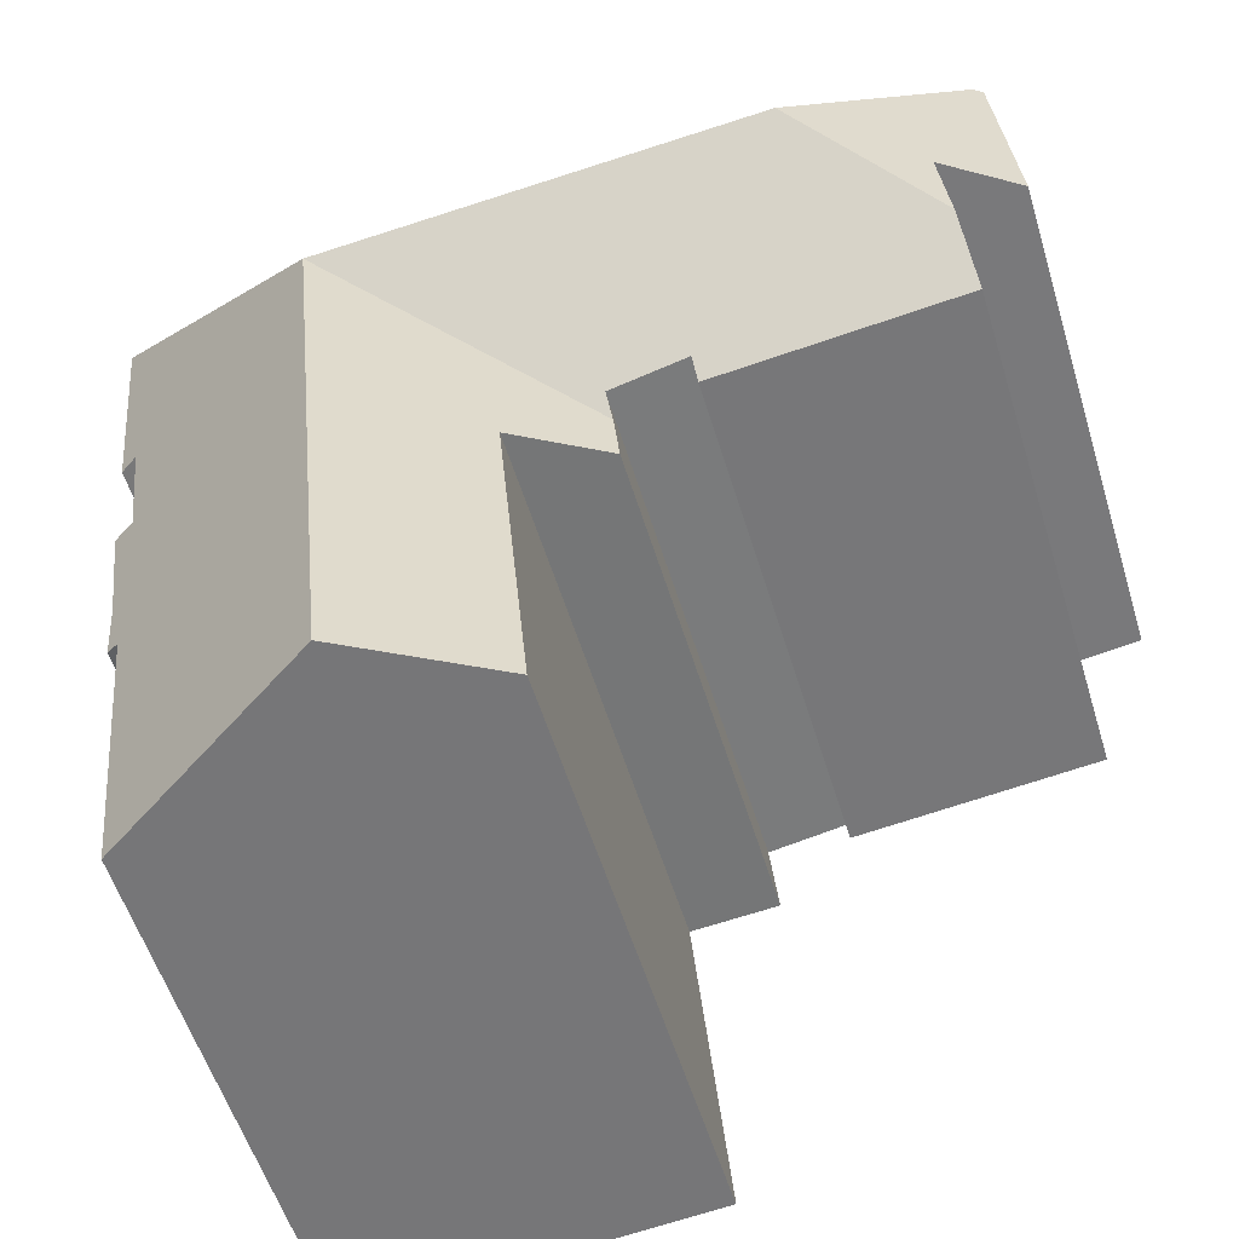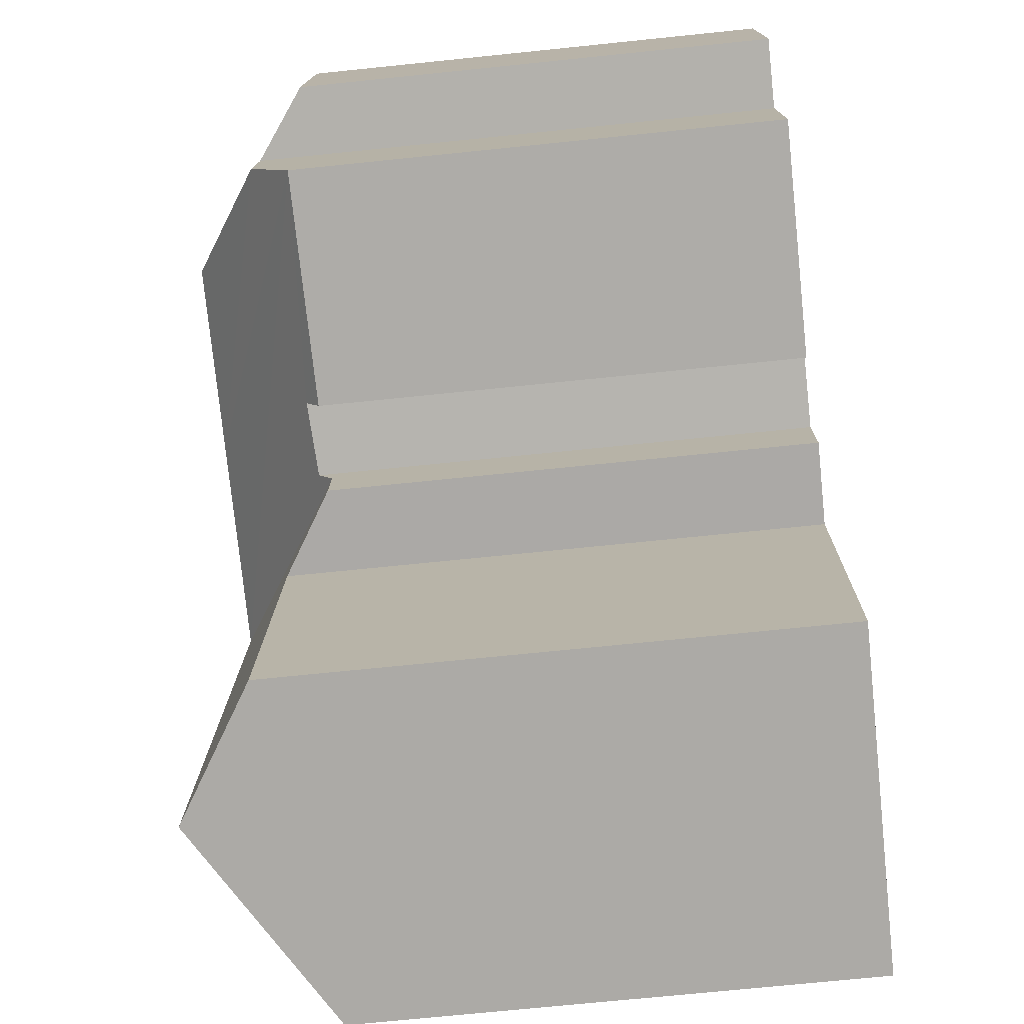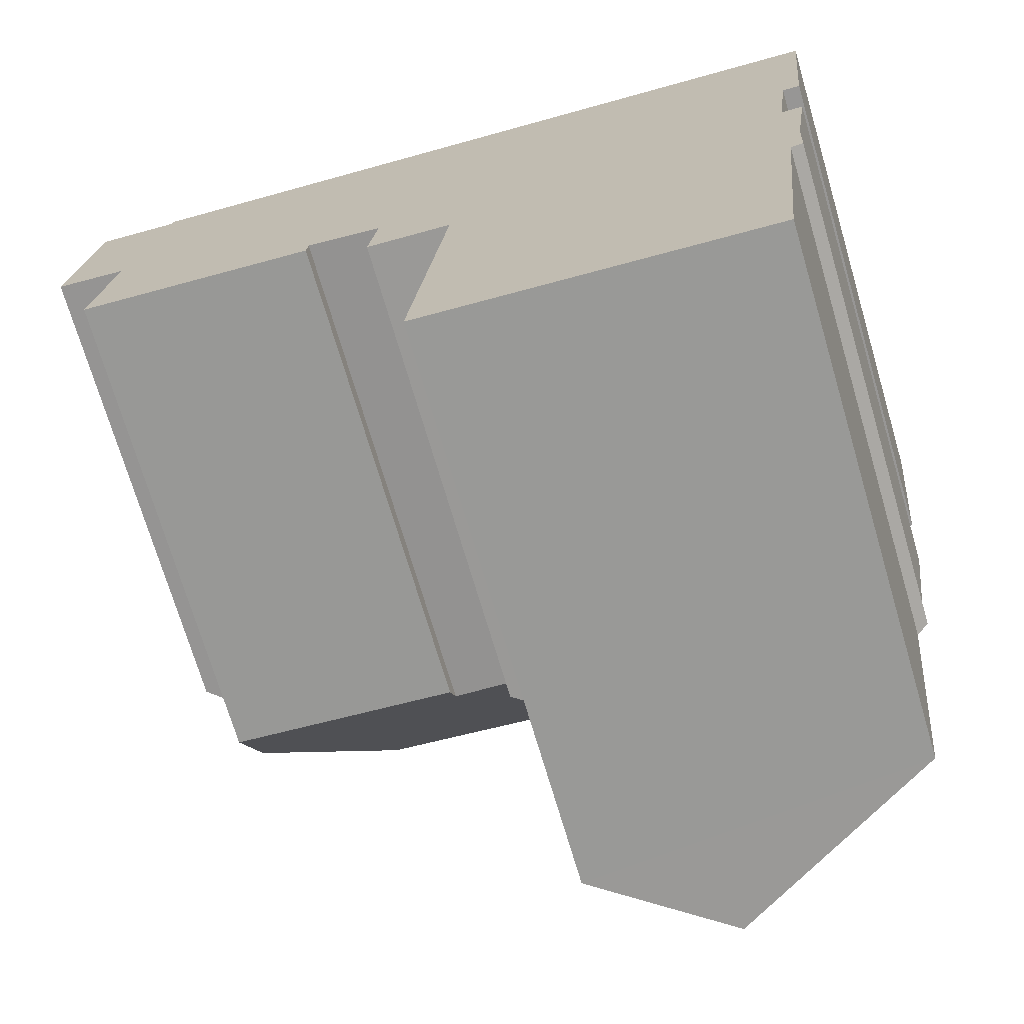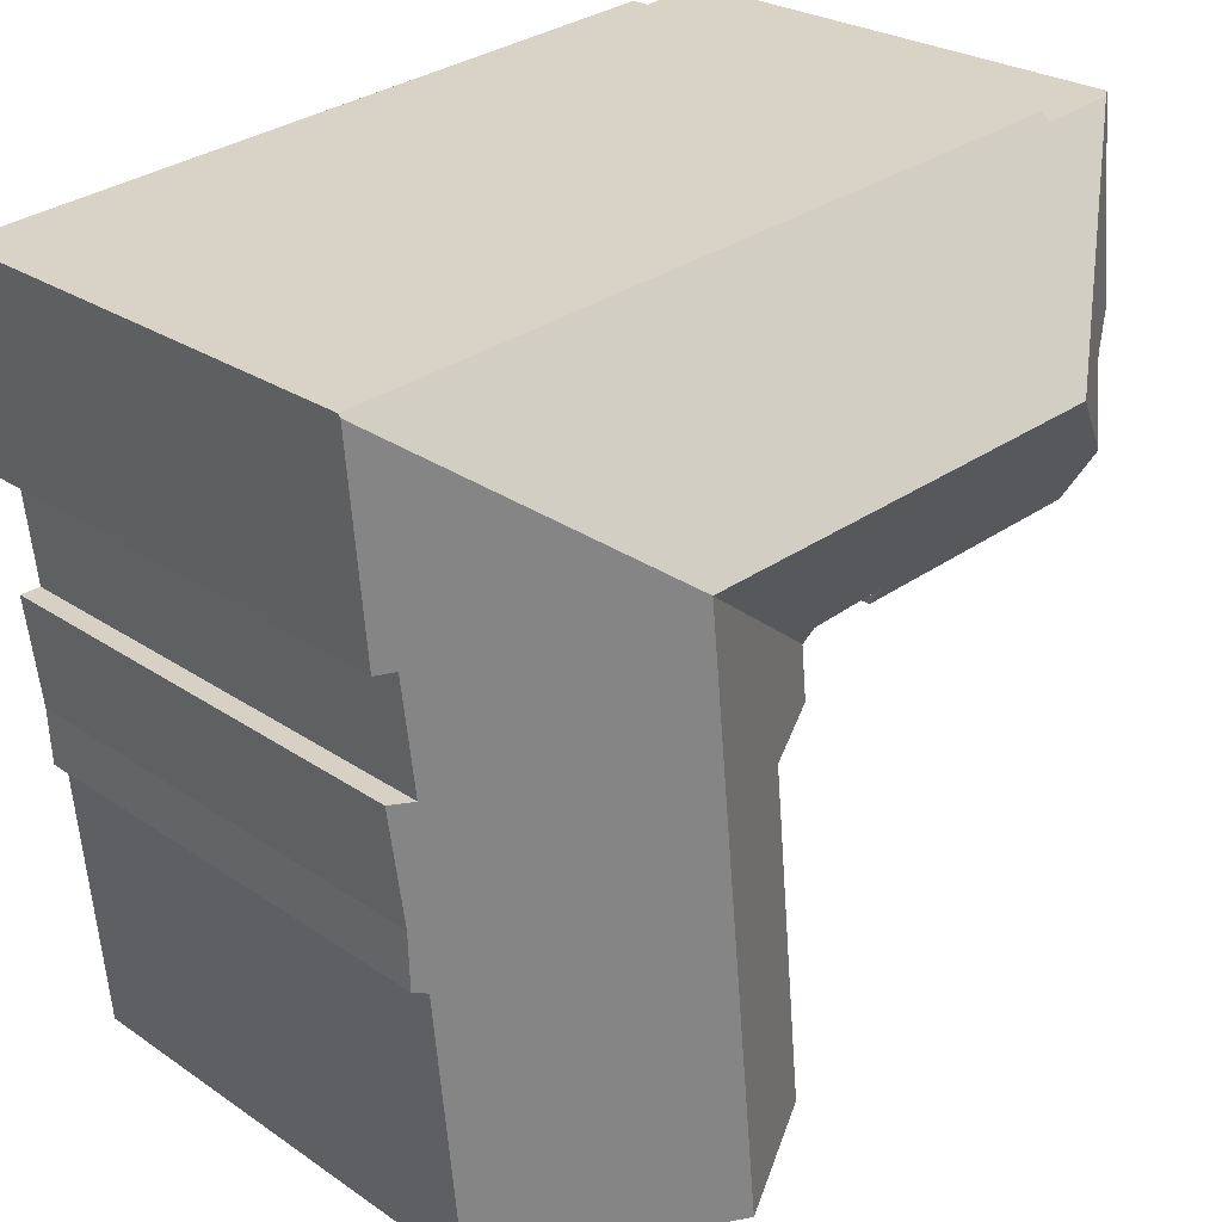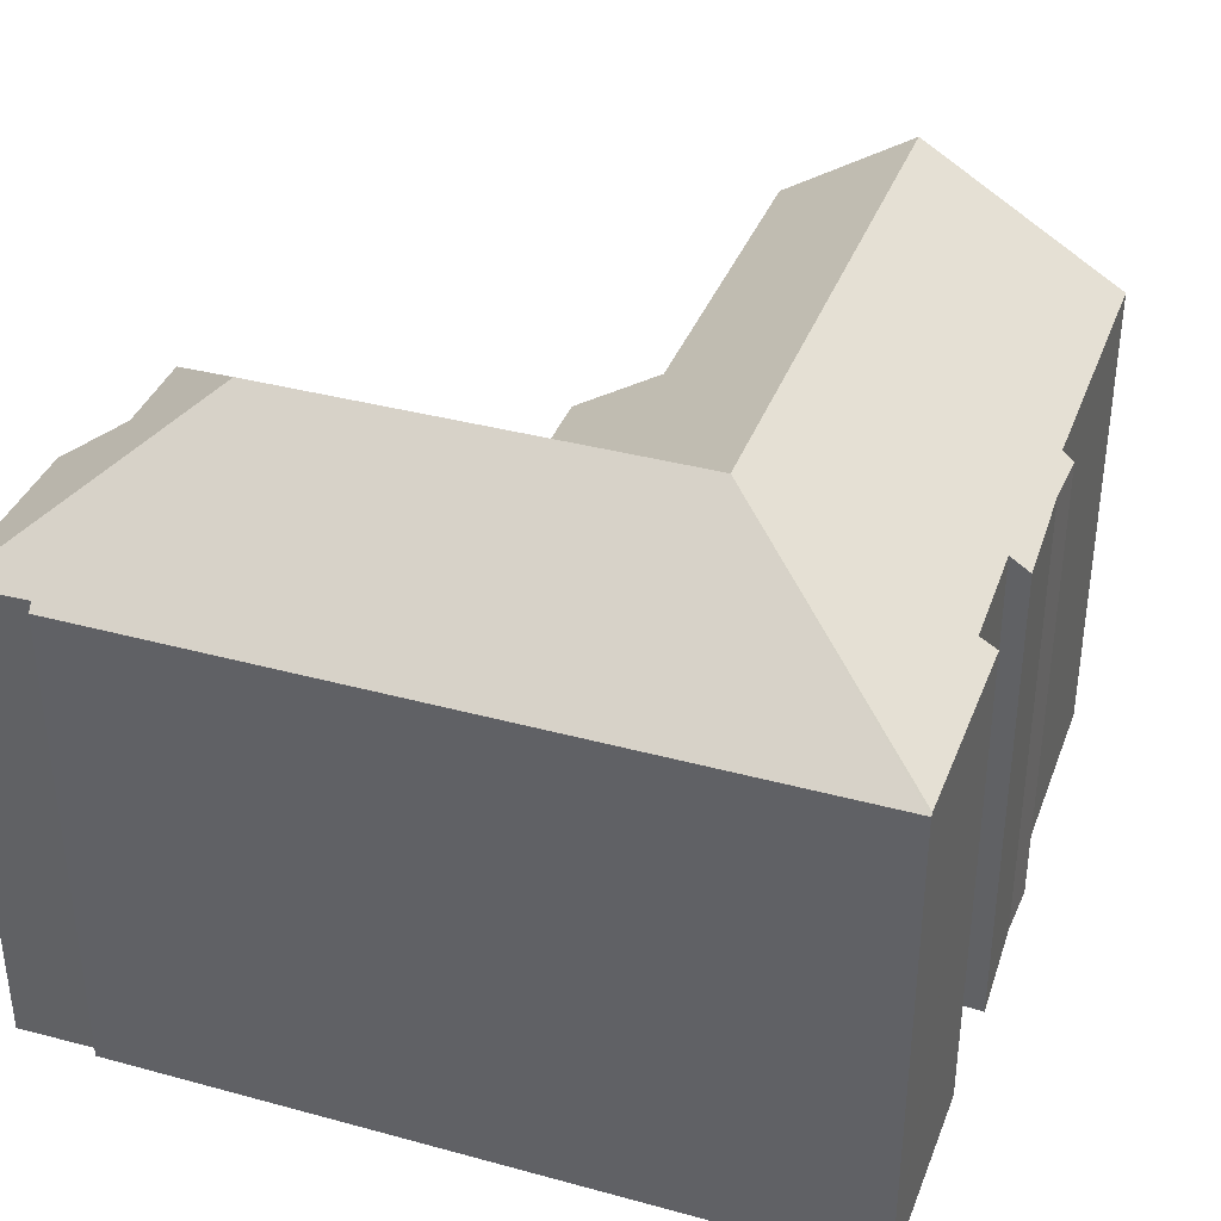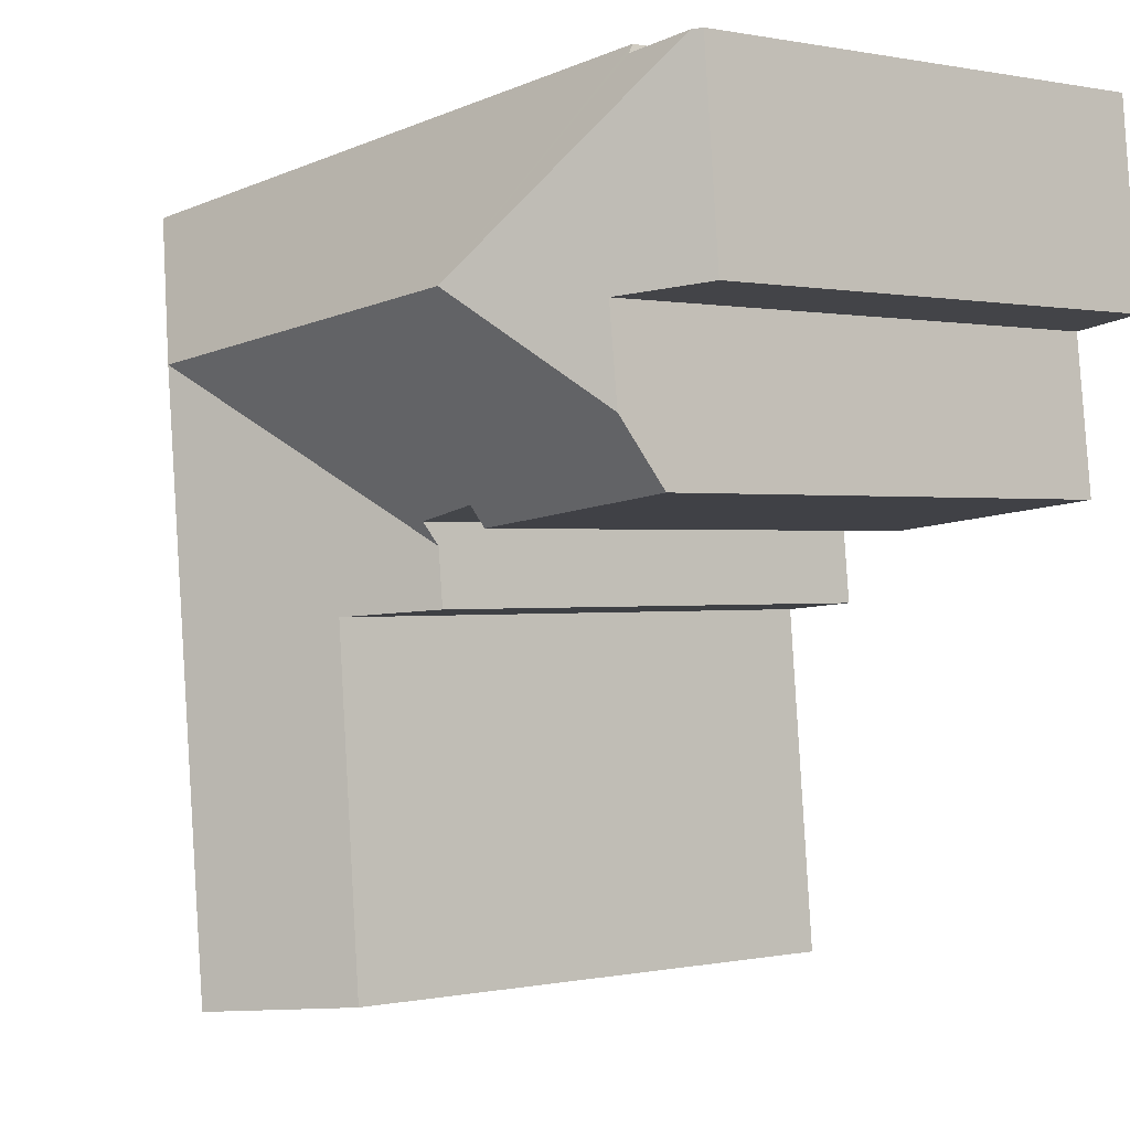
<metadata>
{"format":"obj","ext":"obj","renderer":"f3d","projection":"perspective","resolution":1024,"background":"white","views":[{"elev":-54.9,"azim":-163.2,"up":"+Z"},{"elev":-70.6,"azim":-84.1,"up":"+Z"},{"elev":-71.3,"azim":16.4,"up":"+Z"},{"elev":25.5,"azim":137.6,"up":"+Z"},{"elev":36.8,"azim":24.9,"up":"+Y"},{"elev":0.3,"azim":-128.6,"up":"+Z"}]}
</metadata>
<code>
v  12.27 16.17 -17.98
v  17.28 18.53 -6.76
v  16.11 18.53 -18.35
v  17.85 18.53 -1.157
v  13.21 16.12 -7.897
v  10.89 14.6 -6.038
v  11.63 15.16 -7.755
v  10.84 14.6 -6.61
v  10.72 14.6 -7.674
v  10.88 14.6 -6.134
v  1.613 14.83 -4.808
v  8.75 15.18 -5.007
v  8.702 14.76 -5.595
v  11.34 18.53 -0.52
v  1.815 16.13 -2.988
v  5.53 18.53 0.049
v  10.96 15.05 -5.405
v  10.85 15.06 -5.385
v  2.111 16.14 -0.323
v  0.825 14.79 5.804
v  0 14.63 8.958e-16
v  0.565 14.6 5.834
v  2.983 14.81 5.558
v  3.057 14.63 5.809
v  11.89 14.62 4.96
v  24.7 14.6 3.731
v  24.69 14.66 3.645
v  24.5 14.65 1.576
v  24.14 14.63 -2.412
v  23.64 14.94 -2.348
v  23.64 14.63 -7.382
v  23.26 14.96 -5.628
v  23.87 14.59 -5.658
v  23.43 14.66 -8.987
v  22.98 14.82 -10.75
v  23.34 14.61 -10.66
v  22.17 14.81 -18.93
v  22.17 1.159e-15 -18.93
v  12.27 1.101e-15 -17.98
v  16.11 1.124e-15 -18.35
v  13.21 4.836e-16 -7.897
v  10.72 4.699e-16 -7.674
v  11.63 4.749e-16 -7.755
v  8.75 3.066e-16 -5.007
v  10.96 3.31e-16 -5.405
v  10.85 3.297e-16 -5.385
v  1.613 2.944e-16 -4.808
v  8.702 3.426e-16 -5.595
v  2.111 1.978e-17 -0.323
v  0 0 0
v  23.64 1.438e-16 -2.348
v  24.14 1.477e-16 -2.412
v  22.98 6.583e-16 -10.75
v  23.34 6.53e-16 -10.66
v  10.84 4.047e-16 -6.61
v  10.88 3.756e-16 -6.134
v  10.89 3.697e-16 -6.038
v  1.815 1.83e-16 -2.988
v  0.565 -3.572e-16 5.834
v  2.983 -3.403e-16 5.558
v  3.057 -3.557e-16 5.809
v  24.7 -2.285e-16 3.731
v  24.69 -2.232e-16 3.645
v  24.5 -9.65e-17 1.576
v  23.26 3.446e-16 -5.628
v  23.87 3.465e-16 -5.658
v  23.43 5.503e-16 -8.987
v  23.64 4.52e-16 -7.382
v  0.825 -3.554e-16 5.804
v  11.89 -3.037e-16 4.96
g defaultobject
f 1 2 3
f 2 1 4
f 4 1 5
f 4 5 6
f 6 5 7
f 6 7 8
f 8 7 9
f 6 8 10
f 11 12 13
f 12 11 4
f 4 11 14
f 14 11 15
f 14 15 16
f 17 4 6
f 4 17 18
f 4 18 12
f 19 16 15
f 16 19 20
f 20 19 21
f 20 21 22
f 23 16 20
f 16 23 24
f 16 24 25
f 16 25 14
f 14 25 4
f 4 25 26
f 4 26 27
f 28 4 27
f 4 28 29
f 4 29 30
f 31 32 33
f 30 2 4
f 2 30 32
f 2 32 31
f 2 31 34
f 2 34 3
f 3 34 35
f 35 34 36
f 3 35 37
f 37 1 3
f 1 37 38
f 1 38 39
f 39 38 40
f 41 7 5
f 7 41 9
f 9 41 42
f 42 41 43
f 18 44 12
f 44 18 17
f 44 17 45
f 44 45 46
f 13 47 11
f 47 13 48
f 49 21 19
f 21 49 50
f 29 51 30
f 51 29 52
f 36 53 35
f 53 36 54
f 39 5 1
f 5 39 41
f 42 8 9
f 8 42 10
f 10 42 6
f 6 45 17
f 45 6 42
f 45 42 55
f 45 55 56
f 45 56 57
f 11 19 15
f 19 11 49
f 49 11 47
f 49 47 58
f 50 22 21
f 22 50 59
f 60 24 23
f 24 60 61
f 44 13 12
f 13 44 48
f 26 28 27
f 28 26 62
f 28 62 29
f 29 62 63
f 29 63 52
f 52 63 64
f 30 65 32
f 65 30 51
f 66 31 33
f 31 66 34
f 34 66 67
f 67 66 68
f 67 36 34
f 36 67 54
f 53 37 35
f 37 53 38
f 22 23 20
f 23 22 60
f 60 22 59
f 60 59 69
f 61 25 24
f 25 61 26
f 26 61 62
f 62 61 70
f 65 33 32
f 33 65 66
f 67 53 54
f 53 67 68
f 64 51 52
f 53 40 38
f 40 53 68
f 40 68 66
f 40 66 65
f 40 65 51
f 40 51 64
f 40 64 63
f 40 63 62
f 40 62 70
f 40 70 41
f 40 41 39
f 41 70 43
f 43 70 45
f 43 45 42
f 42 45 55
f 55 45 56
f 56 45 57
f 45 70 46
f 46 70 44
f 44 70 61
f 44 61 47
f 47 61 58
f 58 61 49
f 49 61 60
f 49 60 50
f 50 60 69
f 50 69 59
f 47 48 44

</code>
